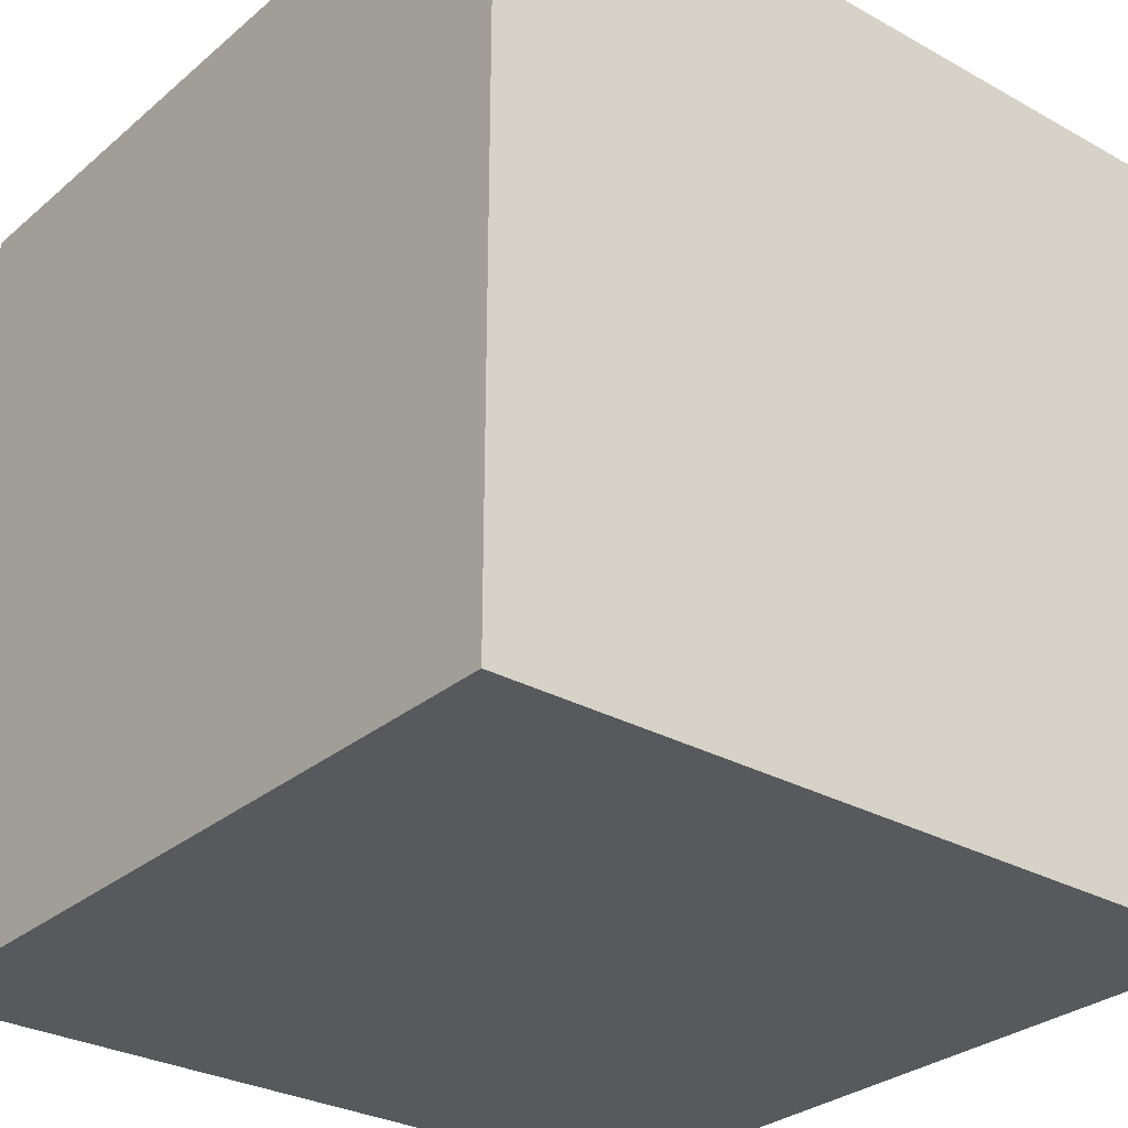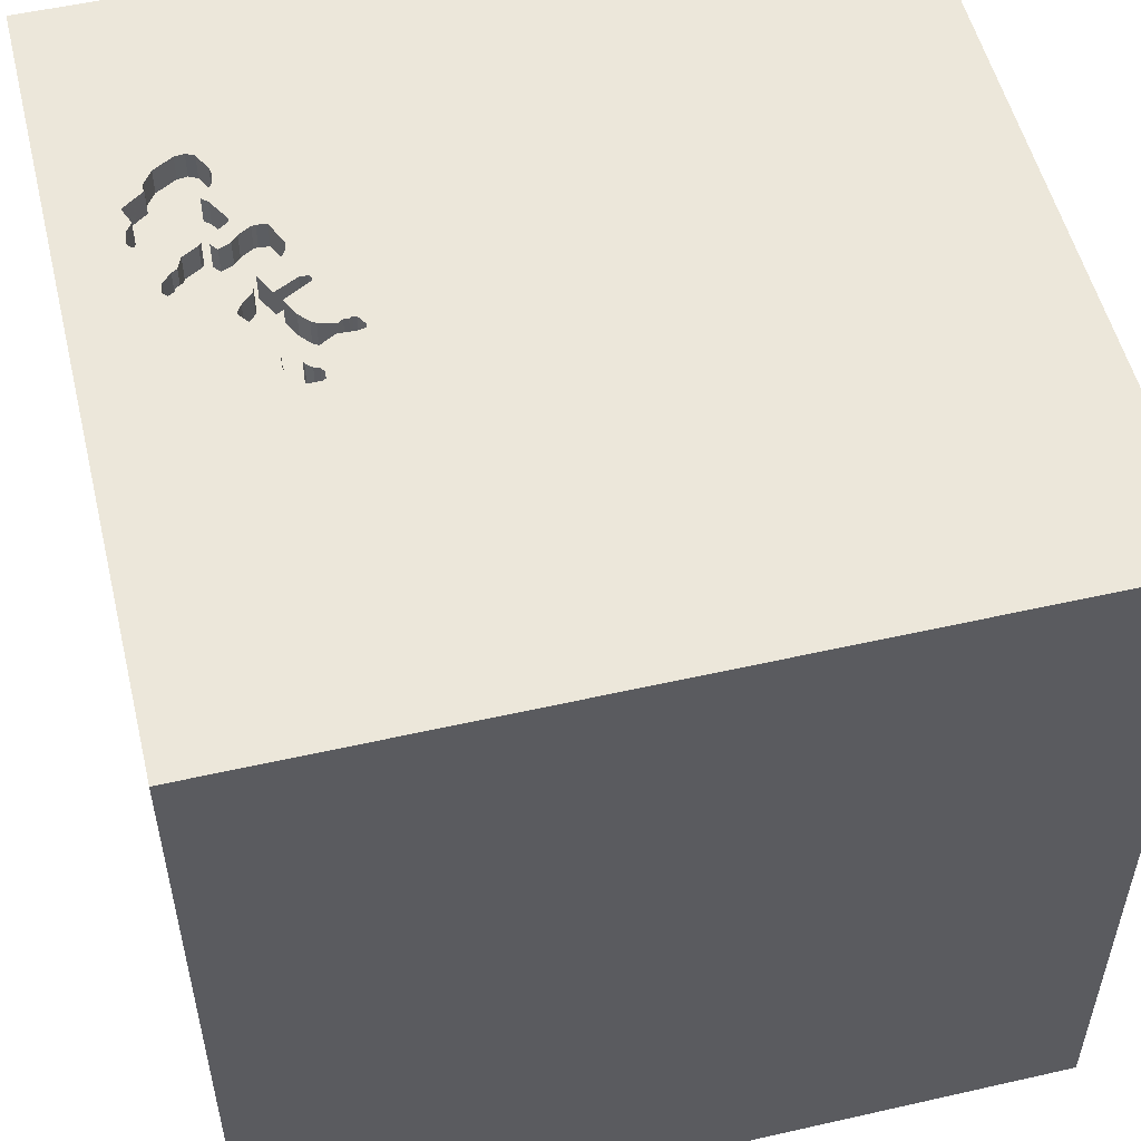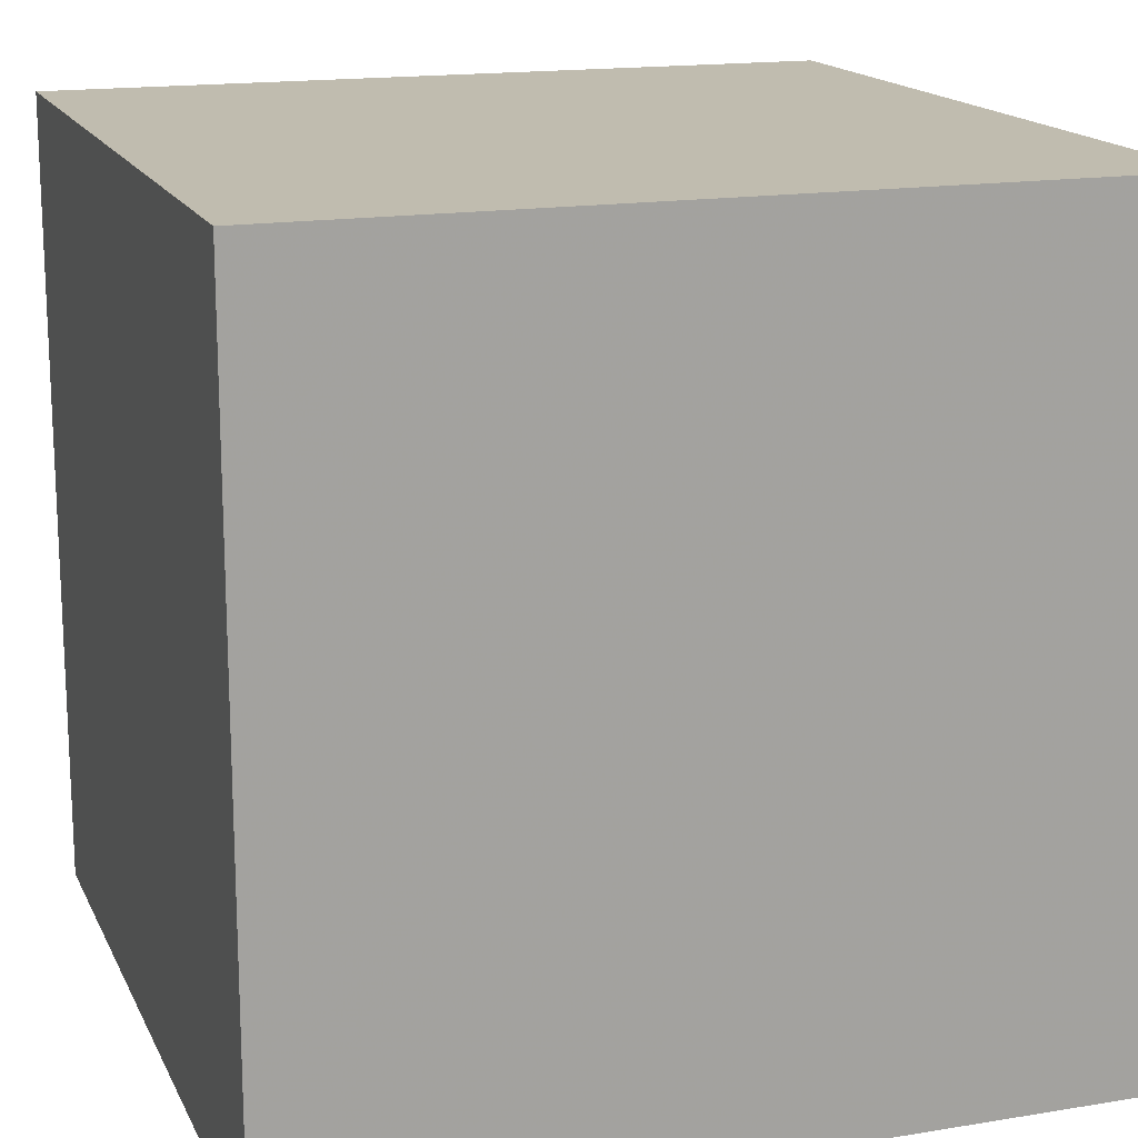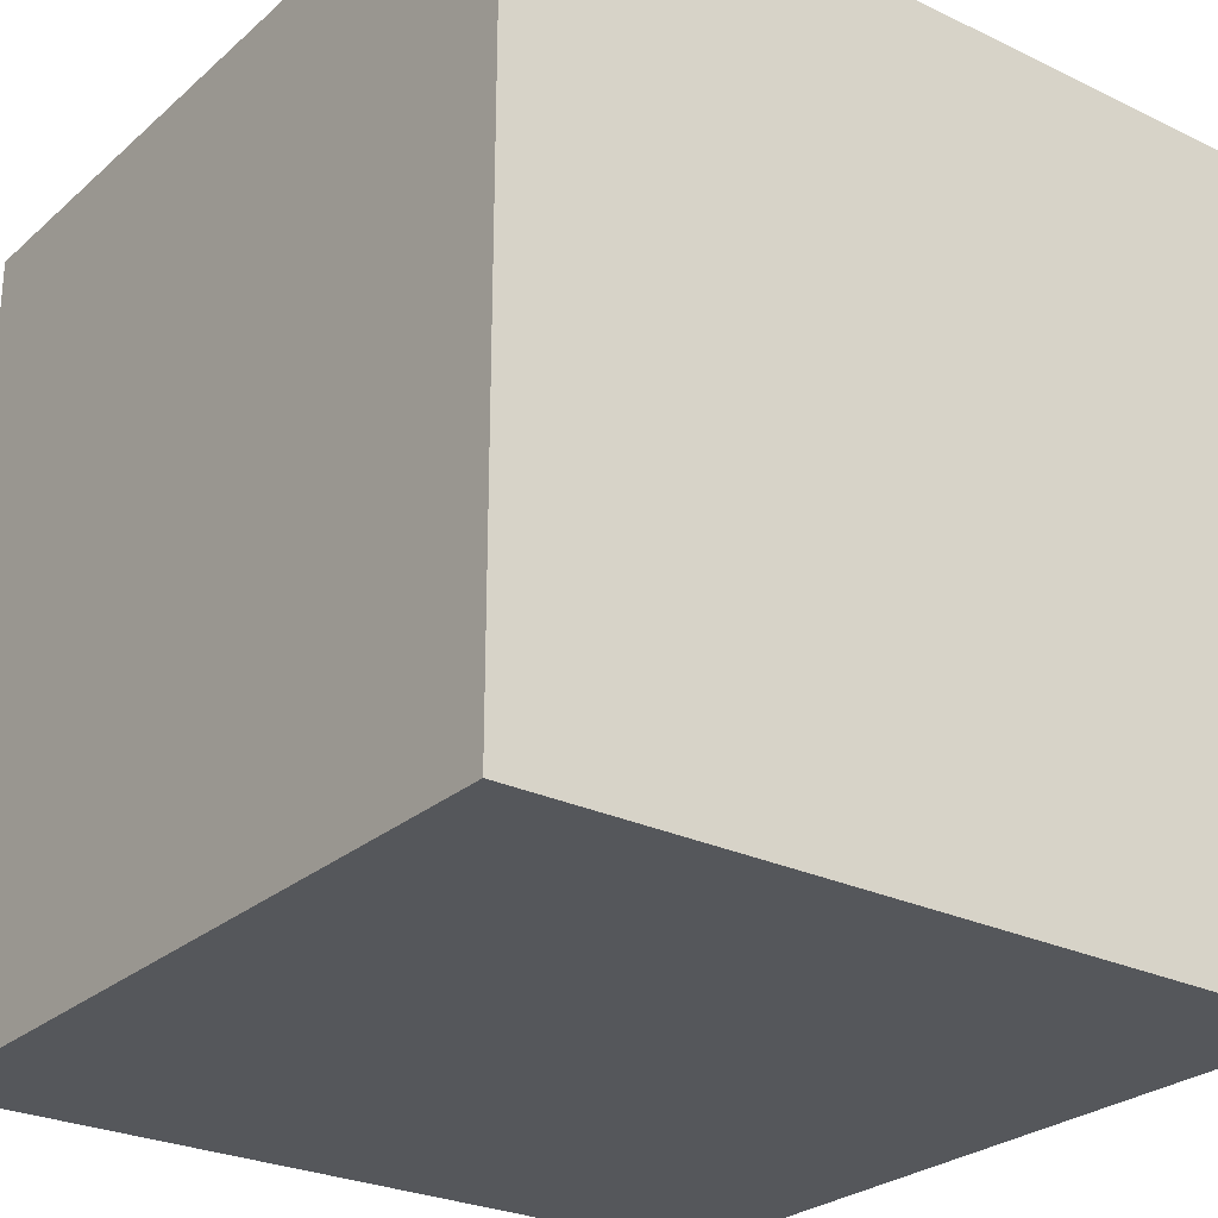
<metadata>
{"format":"obj","ext":"obj","renderer":"f3d","projection":"perspective","resolution":1024,"background":"white","views":[{"elev":-29.5,"azim":-39.3,"up":"+Z"},{"elev":53.6,"azim":-103.6,"up":"+Y"},{"elev":16.3,"azim":71.3,"up":"+Z"},{"elev":-26.6,"azim":53.1,"up":"+Z"}]}
</metadata>
<code>
o carriage_32
v 0.2207 1.5 -0.9668
v 0.2207 1.4 -0.9668
v 0.5815 1.5 -1.005
v 0.5815 1.4 -1.005
v -0.06947 1.5 -0.6352
v -0.06947 1.4 -0.6352
v -0.1364 1.5 -0.903
v 0.207 1.5 -1.019
v 0.2911 1.5 -1.139
v -0.07547 1.5 -0.6646
v -0.07547 1.4 -0.6646
v 0.1462 1.5 -0.9347
v 0.4127 1.5 -0.8806
v 0.4127 1.4 -0.8806
v -0.05765 1.5 -0.8992
v -0.05765 1.4 -0.8992
v -0.1843 1.5 -0.8152
v -0.1843 1.4 -0.8152
v 0.5392 1.5 -1.003
v 0.1505 1.5 -0.7567
v 0.1505 1.4 -0.7567
v 0.4076 1.4 -1.25
v -0.21 1.5 -0.7839
v -0.8219 -0.07121 -1.5
v 0.572 1.5 -1.022
v -0.03395 1.5 -0.7159
v -0.03395 1.4 -0.7159
v 0.2872 1.5 -0.8137
v -0.01958 1.5 -0.6531
v 0.7577 1.5 -1.041
v 0.4076 1.5 -1.25
v 0.3656 1.5 -1.029
v 0.3656 1.4 -1.029
v 0.4571 1.5 -0.9555
v 0.4571 1.4 -0.9555
v 0.4253 1.5 -1.096
v 0.4253 1.4 -1.096
v 0.424 1.5 -1.117
v 0.424 1.4 -1.117
v 0.1823 -0.7812 1.5
v 0.1823 0.3516 1.5
v 0.4427 -0.1562 1.5
v 0.2214 1.016 1.5
v 0.4167 -1.5 0.4687
v 0.4687 -1.5 -0
v 0.07812 -1.5 -0.638
v 1.5 -1.5 -1.5
v 0.9229 1.5 0.04232
v 0.3237 1.5 -0.8073
v -0.5705 1.5 -0.01221
v 0.1562 1.5 -1.5
v 0.3125 1.5 -1.354
v 1.5 1.5 1.5
v 0.1886 1.5 -1.184
v 0.1886 1.4 -1.184
v 0.4408 1.5 -1.192
v 0.4408 1.4 -1.192
v 0.4064 1.5 -0.8441
v 0.07891 1.5 -0.9944
v 0.1675 1.5 -0.7555
v 0.1675 1.4 -0.7555
v -0.1083 1.5 -0.7879
v -0.1083 1.4 -0.7879
v 0.2158 1.5 -1.155
v 0.2864 1.5 -1.147
v -0.3125 -0.1302 1.5
v -0.2083 1.25 1.5
v -0.2083 -1.5 -0.1953
v -0.2083 -1.5 0.625
v -0.05208 -1.5 1.276
v -0.09997 1.5 -0.8967
v -0.09054 1.5 -0.7571
v 0 1.5 -1.25
v 0.3791 1.5 -1.053
v -0.1641 1.5 -0.9035
v -0.1641 1.4 -0.9035
v 0.09361 1.5 -0.8552
v 0.09361 1.4 -0.8552
v -0.1497 1.5 -0.8406
v -0.1497 1.4 -0.8406
v 0.5591 1.5 -1.025
v 0.5591 1.4 -1.025
v -0.01611 1.5 -0.666
v -0.01611 1.4 -0.666
v 0.1738 1.5 -0.792
v 0.6448 1.5 -1.19
v 0.6448 1.4 -1.19
v 1.5 1.5 -1.5
v 1.211 -0.2083 1.5
v 1.25 -1.5 -0.2083
v 0.6492 1.5 -0.9733
v 0.6492 1.4 -0.9733
v 0.4064 1.4 -0.8441
v -0.2335 1.5 -0.7868
v -0.2335 1.4 -0.7868
v -0.2406 1.5 -0.7991
v 0.5099 1.5 -1.243
v 0.5099 1.4 -1.243
v 0.3393 1.5 -1.008
v 0.3393 1.4 -1.008
v 0.4746 1.5 -1.267
v 0.4746 1.4 -1.267
v -0.07279 1.5 -0.7263
v 0.2387 1.5 -0.8787
v 0.2387 1.4 -0.8787
v 0.2068 1.5 -1.2
v 0.2068 1.4 -1.2
v 0.207 1.4 -1.019
v -0.006645 1.5 -0.7918
v -0.006645 1.4 -0.7918
v 0.2872 1.4 -0.8137
v -0.1644 1.5 -0.8376
v 0.7108 1.4 -1.151
v 0.7425 1.5 -1.011
v 0.7425 1.4 -1.011
v 0.06164 1.5 -0.8395
v -0.02321 1.5 -0.6783
v 0.2793 1.5 -1.159
v 0.07891 1.4 -0.9944
v 0.4275 1.5 -1.272
v 0.01151 1.5 -0.8078
v -0.1644 1.4 -0.8376
v -0.02211 1.5 -0.6954
v -0.2414 1.5 -0.8479
v -0.2414 1.4 -0.8479
v 0.3836 1.5 -0.9405
v 0.3836 1.4 -0.9405
v -0.4687 0.4167 1.5
v -0.4687 -1.5 0.1562
v -0.5208 -0.5729 1.5
v 0.1462 1.4 -0.9347
v -1.5 -0.6771 -0.07812
v -1.5 -1.5 -1.5
v -1.5 0.5729 0.2865
v -1.5 0.2083 1.25
v -1.5 0.1823 -0.4818
v -1.5 0.1823 0.7812
v -1.5 1.5 -1.5
v -1.5 0.1302 1.5
v -1.5 0.2214 -1.172
v -1.5 -0.02604 0.1562
v -1.5 1.5 1.5
v -1.5 -0.4948 0.3646
v -1.5 -1.5 1.5
v -1.5 -1.276 0.03906
v -1.5 -0.4557 -0.651
v -0.02321 1.4 -0.6783
v 0.02967 1.5 -0.8237
v 0.02967 1.4 -0.8237
v 0.4116 1.5 -1.006
v 0.2395 1.5 -1.114
v 0.2395 1.4 -1.114
v -0.2406 1.4 -0.7991
v 0.6014 1.5 -1.227
v 0.2158 1.4 -1.155
v 0.7108 1.5 -1.151
v 0.1054 1.5 -0.9769
v 0.03376 1.5 -0.9684
v -0.05652 1.5 -0.6317
v -0.05652 1.4 -0.6317
v 0.2911 1.4 -1.139
v 0.1415 1.5 -0.9396
v 0.4098 1.5 -1.142
v 0.4098 1.4 -1.142
v 1.5 -1.5 1.5
v 0.8203 -1.5 -0.3385
v 0.625 1.5 -0.8333
v 0.5721 1.5 -1.268
v 0.6642 1.5 -1.184
v 0.4441 1.5 -0.9589
v 0.6786 1.5 -0.9793
v 0.2005 1.5 -1.163
v 0.2005 1.4 -1.163
v 0.7534 1.5 -1.077
v 0.7534 1.4 -1.077
v -0.07279 1.4 -0.7263
v -0.1895 1.5 -0.7958
v -0.1895 1.4 -0.7958
v 0.1054 1.4 -0.9769
v 0.5767 1.5 -1.014
v -0.1447 1.5 -0.8982
v -0.1447 1.4 -0.8982
v 0.4102 1.5 -1.065
v 0.4102 1.4 -1.065
v 0.3237 1.4 -0.8073
v -0.000184 1.5 -0.9324
v 1.5 -0.6592 -0.02157
v 0.6301 1.5 -1.187
v 0.6301 1.4 -1.187
v 0.4275 1.4 -1.272
v 0.6642 1.4 -1.184
v -1.12 -0.2604 1.5
v -0.1355 1.5 -0.816
v -0.2286 1.5 -0.8826
v 0.3678 1.5 -1.063
v 0.3678 1.4 -1.063
v 0.4097 1.5 -0.8953
v 0.4097 1.4 -0.8953
v 0.1306 1.5 -0.8765
v 0.1306 1.4 -0.8765
v -0.1364 1.4 -0.903
v -0.02211 1.4 -0.6954
v 0.6786 1.4 -0.9793
v 0.2541 1.5 -0.852
v 0.4116 1.4 -1.006
v 0.2202 1.5 -1.081
v 0.6104 1.5 -0.9837
v 0.6104 1.4 -0.9837
v 0.3347 1.5 -1.12
v 0.4226 1.5 -1.176
v 0.4111 1.5 -1.263
v 0.3946 1.5 -1.059
v 0.2068 1.5 -0.915
v 0.1738 1.4 -0.792
v 0.2433 1.5 -1.193
v 0.2433 1.4 -1.193
v 0.3589 1.5 -0.9645
v 0.3589 1.4 -0.9645
v 0.3347 1.4 -1.12
v 0.1734 1.5 -0.7644
v 0.1734 1.4 -0.7644
v 0.7302 1.5 -1.118
v 0.4111 1.4 -1.263
v -0.063 1.5 -0.6335
v 0.2068 1.4 -0.915
v 0.4441 1.4 -0.9589
v 0.1591 1.5 -0.9313
v 0.1591 1.4 -0.9313
v -0.2286 1.4 -0.8826
v -0.01958 1.4 -0.6531
v 0.5721 1.4 -1.268
v 0.3791 1.4 -1.053
v 0.2202 1.4 -1.081
v 0.4226 1.4 -1.176
v 0.2283 1.5 -0.9821
v 0.2283 1.4 -0.9821
v 0.03376 1.4 -0.9684
v -0.01833 1.5 -0.7742
v -0.01833 1.4 -0.7742
v 0.7577 1.4 -1.041
v 0.2793 1.4 -1.159
v 0.2695 1.5 -0.8253
v 0.2695 1.4 -0.8253
v -0.21 1.4 -0.7839
v -0.1355 1.4 -0.816
v 0.572 1.4 -1.022
v 0.2245 1.5 -0.9745
v 0.5392 1.4 -1.003
v -0.000184 1.4 -0.9324
v -0.09997 1.4 -0.8967
v 0.06833 1.5 -0.9938
v 0.06833 1.4 -0.9938
f 144 192 139
f 139 135 144
f 144 130 192
f 192 142 139
f 144 132 145
f 143 132 144
f 145 133 144
f 135 137 144
f 129 69 144
f 69 70 144
f 70 165 144
f 144 40 130
f 130 66 192
f 142 135 139
f 137 143 144
f 165 40 144
f 133 129 144
f 132 133 145
f 40 66 130
f 66 142 192
f 135 142 137
f 137 141 143
f 143 141 132
f 69 165 70
f 66 128 142
f 129 68 69
f 69 44 165
f 132 146 133
f 141 146 132
f 133 68 129
f 142 134 137
f 137 134 141
f 68 44 69
f 40 42 66
f 165 42 40
f 41 128 66
f 141 136 146
f 68 45 44
f 42 41 66
f 41 43 128
f 134 136 141
f 43 142 128
f 133 46 68
f 46 45 68
f 45 165 44
f 136 140 146
f 165 89 42
f 142 138 134
f 138 136 134
f 140 133 146
f 46 166 45
f 43 67 142
f 42 53 41
f 67 53 142
f 45 166 165
f 89 53 42
f 50 142 53
f 166 90 165
f 50 138 142
f 138 140 136
f 140 138 133
f 24 133 138
f 47 133 24
f 46 47 166
f 53 43 41
f 133 47 46
f 165 53 89
f 43 53 67
f 47 90 166
f 53 165 187
f 20 50 48
f 47 165 90
f 103 72 50
f 20 26 123
f 10 103 50
f 20 123 117
f 5 10 50
f 20 117 83
f 224 5 50
f 159 224 50
f 20 83 29
f 29 159 50
f 50 20 29
f 88 47 24
f 204 104 85
f 204 85 220
f 60 20 48
f 220 60 48
f 242 204 220
f 48 49 28
f 28 242 220
f 220 48 28
f 238 26 20
f 77 116 148
f 148 121 109
f 20 77 148
f 148 109 238
f 20 148 238
f 50 72 62
f 193 79 112
f 94 96 50
f 112 17 177
f 23 94 50
f 193 112 177
f 193 177 23
f 23 50 62
f 62 193 23
f 187 165 47
f 88 167 48
f 167 126 197
f 58 49 48
f 167 197 13
f 58 48 167
f 167 13 58
f 199 85 104
f 104 213 199
f 7 71 138
f 138 50 96
f 138 96 124
f 75 181 7
f 138 124 194
f 75 7 138
f 138 194 75
f 88 53 187
f 48 50 53
f 207 3 167
f 167 114 171
f 91 207 167
f 167 171 91
f 170 150 217
f 217 126 167
f 34 170 217
f 167 19 34
f 217 167 34
f 73 138 71
f 114 167 88
f 88 222 174
f 30 114 88
f 88 174 30
f 3 180 25
f 19 167 3
f 3 25 81
f 3 81 19
f 99 217 150
f 150 32 99
f 71 15 186
f 88 156 222
f 73 71 186
f 59 157 73
f 73 186 158
f 251 59 73
f 158 251 73
f 157 162 8
f 206 151 64
f 157 8 206
f 64 73 157
f 157 206 64
f 88 168 154
f 154 188 86
f 154 86 169
f 169 156 88
f 88 154 169
f 65 9 52
f 73 64 172
f 118 65 52
f 73 172 54
f 215 118 52
f 52 73 54
f 106 215 52
f 52 54 106
f 162 227 1
f 247 235 8
f 1 247 8
f 162 1 8
f 51 73 52
f 51 138 73
f 51 88 24
f 88 51 168
f 120 168 52
f 52 9 31
f 52 31 211
f 52 211 120
f 162 12 227
f 51 24 138
f 88 48 53
f 168 120 101
f 168 101 97
f 51 52 168
f 9 163 210
f 210 56 31
f 9 210 31
f 88 187 47
f 38 163 9
f 212 183 36
f 209 195 74
f 38 9 209
f 74 212 36
f 38 209 74
f 74 36 38
f 125 153 18
f 153 125 96
f 18 122 125
f 153 244 18
f 124 96 125
f 17 112 122
f 122 18 17
f 122 229 125
f 244 153 95
f 244 178 18
f 194 124 125
f 125 229 194
f 96 94 95
f 95 153 96
f 76 229 122
f 244 95 23
f 23 177 178
f 178 244 23
f 18 178 17
f 94 23 95
f 112 79 80
f 80 122 112
f 75 194 229
f 229 76 75
f 122 80 76
f 177 17 178
f 79 193 80
f 80 182 76
f 245 80 193
f 76 182 75
f 182 80 250
f 250 80 245
f 181 75 182
f 182 250 201
f 250 245 63
f 193 62 63
f 63 245 193
f 182 201 7
f 7 181 182
f 71 7 201
f 201 250 71
f 250 63 16
f 62 72 63
f 15 71 250
f 250 16 15
f 110 16 63
f 176 63 72
f 72 103 176
f 149 16 110
f 63 239 110
f 239 63 176
f 186 15 16
f 16 249 186
f 249 16 149
f 121 148 149
f 149 110 121
f 110 239 109
f 27 239 176
f 103 10 11
f 11 176 103
f 149 78 249
f 109 121 110
f 148 116 149
f 238 109 239
f 239 27 238
f 11 27 176
f 249 237 158
f 158 186 249
f 116 77 78
f 78 149 116
f 78 237 249
f 26 238 27
f 11 202 27
f 10 5 6
f 6 11 10
f 77 20 78
f 179 237 78
f 123 26 27
f 27 202 123
f 11 147 202
f 160 11 6
f 5 224 6
f 237 252 158
f 21 78 20
f 179 252 237
f 78 200 179
f 11 230 147
f 202 147 123
f 11 160 230
f 224 159 160
f 160 6 224
f 251 158 252
f 78 21 214
f 179 119 252
f 78 214 200
f 131 179 200
f 147 230 84
f 117 123 147
f 230 160 29
f 159 29 160
f 59 251 252
f 252 119 59
f 21 221 214
f 20 60 61
f 61 21 20
f 157 59 119
f 119 179 157
f 200 214 199
f 179 131 162
f 162 157 179
f 200 228 131
f 147 84 117
f 84 230 83
f 29 83 230
f 21 61 221
f 214 221 85
f 60 220 61
f 85 199 214
f 199 213 200
f 131 12 162
f 225 228 200
f 131 228 12
f 83 117 84
f 221 61 220
f 220 85 221
f 225 200 213
f 225 2 228
f 227 12 228
f 213 104 225
f 225 105 2
f 228 2 1
f 1 227 228
f 105 225 104
f 218 2 105
f 104 204 105
f 218 236 2
f 105 127 218
f 247 1 2
f 2 236 247
f 204 242 243
f 243 105 204
f 218 100 236
f 127 105 243
f 126 217 218
f 218 127 126
f 235 247 236
f 242 28 243
f 100 218 99
f 100 108 236
f 127 243 185
f 217 99 218
f 8 235 236
f 236 108 8
f 111 243 28
f 99 32 100
f 108 100 233
f 198 127 185
f 243 111 185
f 127 198 126
f 28 49 111
f 33 100 32
f 108 233 8
f 233 100 219
f 185 14 198
f 185 111 49
f 197 126 198
f 33 196 100
f 32 150 33
f 206 8 233
f 219 152 233
f 219 100 196
f 185 93 14
f 198 14 197
f 33 232 196
f 205 33 150
f 233 152 206
f 219 161 152
f 219 196 209
f 49 58 93
f 93 185 49
f 58 13 14
f 14 93 58
f 13 197 14
f 232 33 205
f 74 195 196
f 196 232 74
f 151 206 152
f 161 219 9
f 152 161 241
f 195 209 196
f 209 9 219
f 184 232 205
f 150 170 226
f 226 205 150
f 64 151 152
f 152 155 64
f 161 9 65
f 155 152 241
f 65 118 241
f 241 161 65
f 212 74 232
f 232 184 212
f 205 248 184
f 205 226 35
f 216 155 241
f 183 212 184
f 35 248 205
f 37 184 248
f 170 34 35
f 35 226 170
f 172 64 155
f 155 173 172
f 216 107 155
f 118 215 216
f 216 241 118
f 36 183 184
f 184 37 36
f 248 35 19
f 248 82 37
f 34 19 35
f 173 155 107
f 107 216 106
f 215 106 216
f 19 81 82
f 82 248 19
f 39 37 82
f 54 172 173
f 173 55 54
f 107 55 173
f 106 54 107
f 38 36 37
f 37 39 38
f 81 25 82
f 39 82 57
f 55 107 54
f 246 82 25
f 234 39 57
f 57 82 189
f 39 164 38
f 82 246 189
f 25 180 246
f 234 164 39
f 234 57 210
f 98 57 189
f 163 38 164
f 246 113 189
f 180 3 4
f 4 246 180
f 164 234 210
f 210 163 164
f 56 210 57
f 102 57 98
f 189 231 98
f 246 203 113
f 191 189 113
f 208 246 4
f 3 207 4
f 31 56 57
f 57 22 31
f 57 102 22
f 102 98 101
f 154 168 231
f 231 189 154
f 98 231 97
f 208 203 246
f 113 203 175
f 191 87 189
f 191 113 169
f 208 4 207
f 102 190 22
f 97 101 98
f 189 188 154
f 168 97 231
f 208 92 203
f 113 175 222
f 222 156 113
f 115 175 203
f 87 191 86
f 86 188 189
f 189 87 86
f 156 169 113
f 169 86 191
f 211 31 22
f 22 223 211
f 190 102 101
f 101 120 190
f 190 223 22
f 207 91 92
f 92 208 207
f 91 171 203
f 203 92 91
f 174 222 175
f 175 115 240
f 115 203 171
f 171 114 115
f 120 211 190
f 223 190 211
f 175 240 174
f 240 115 30
f 114 30 115
f 30 174 240

</code>
